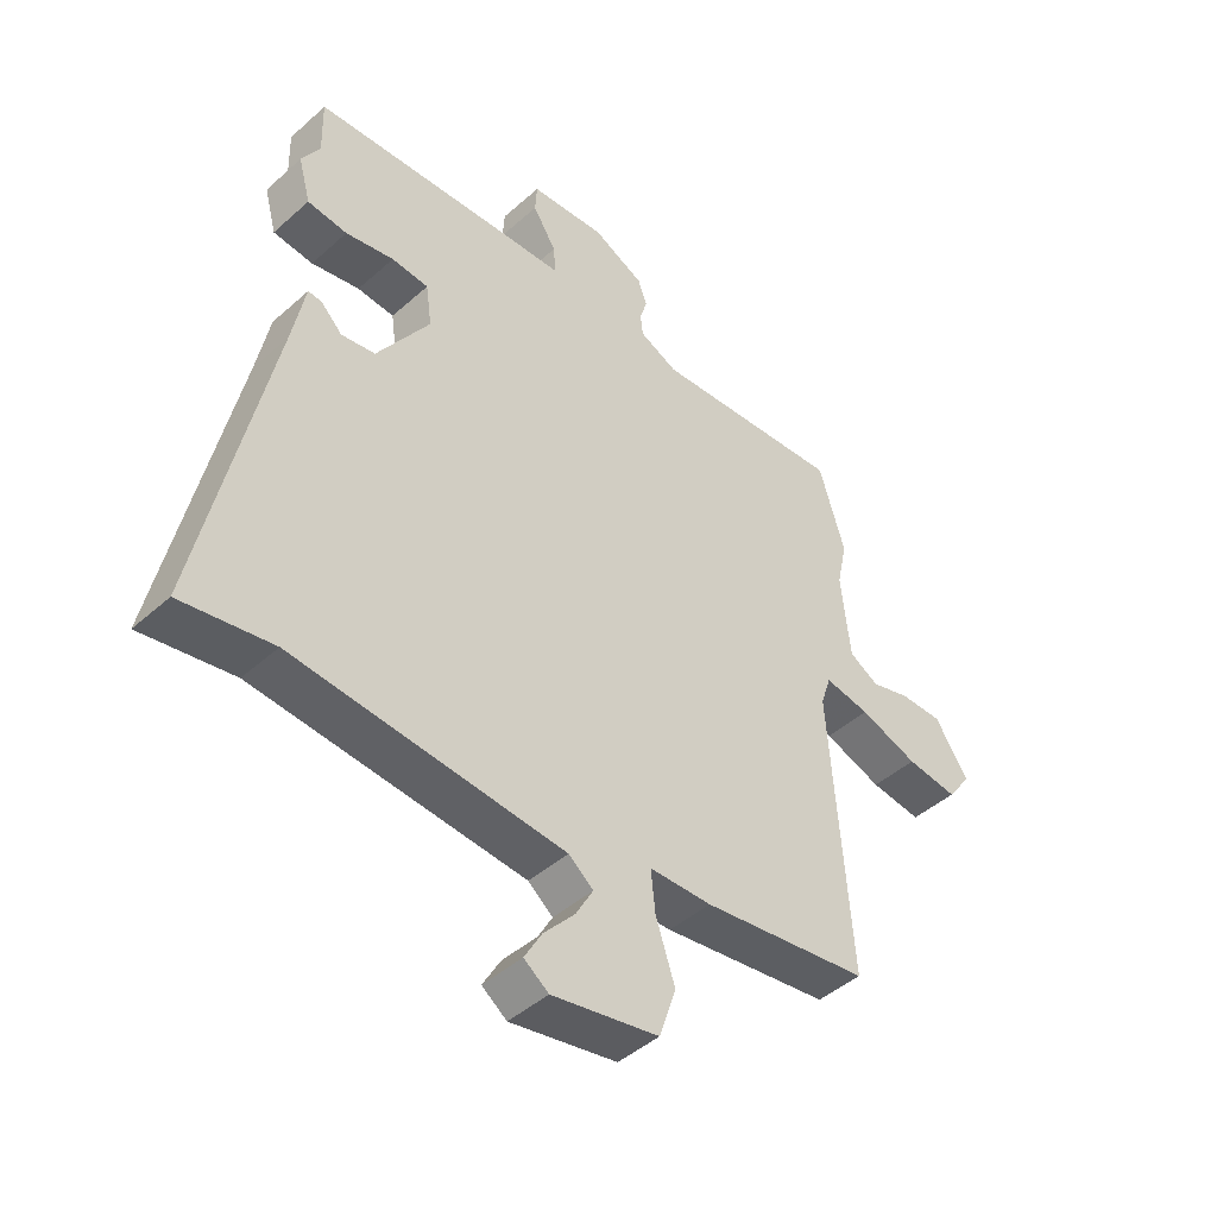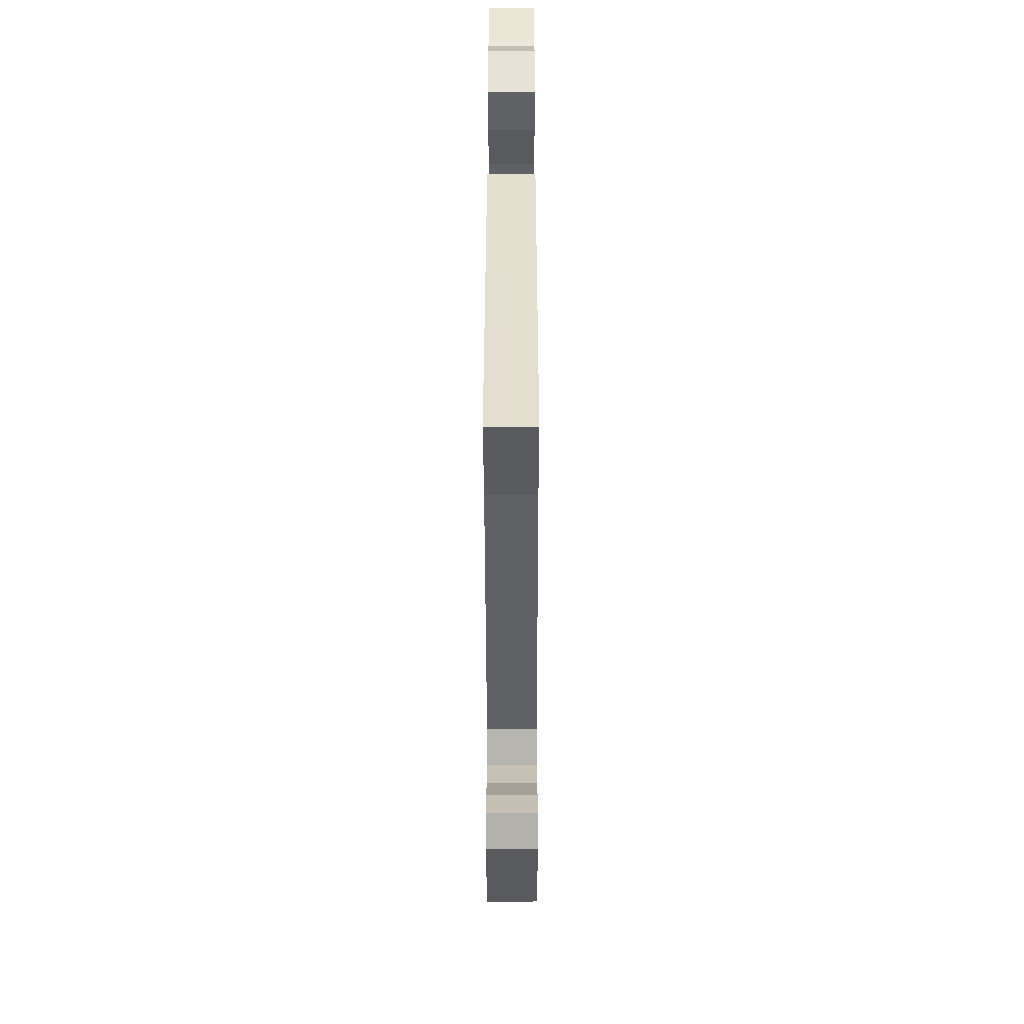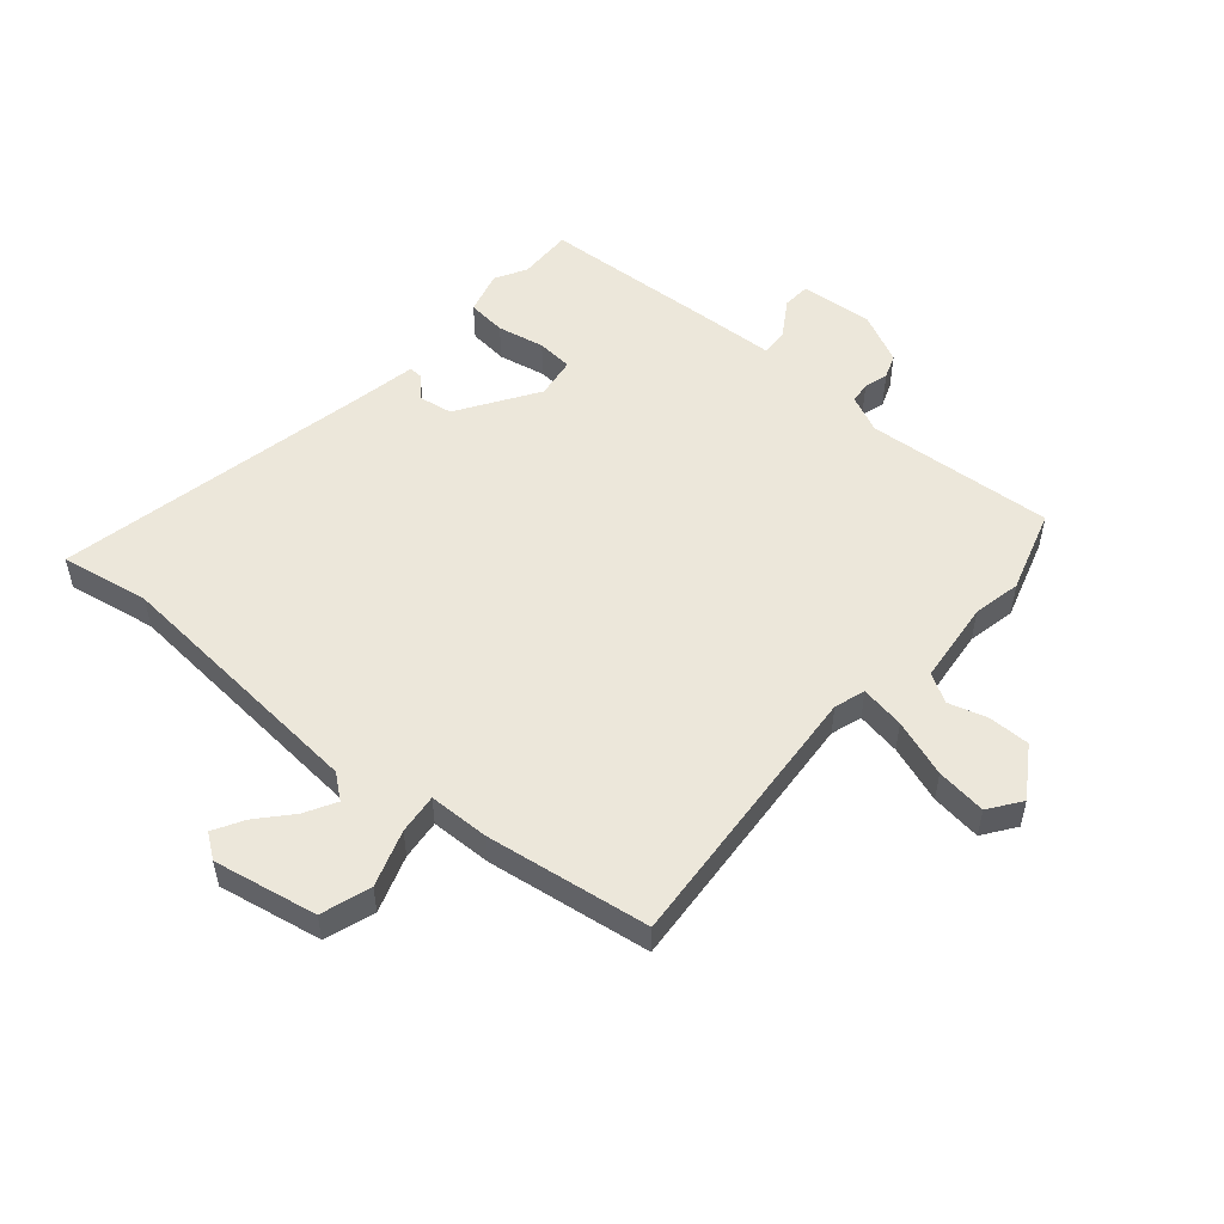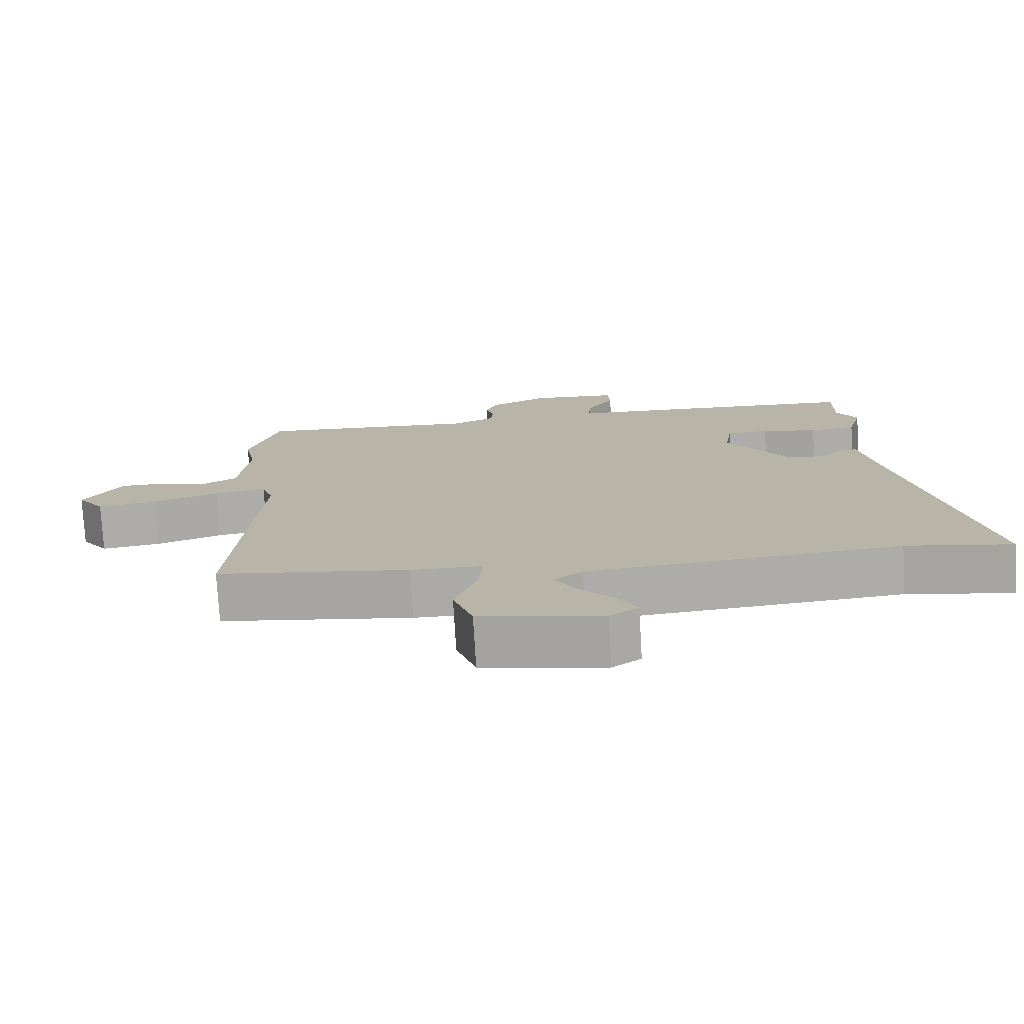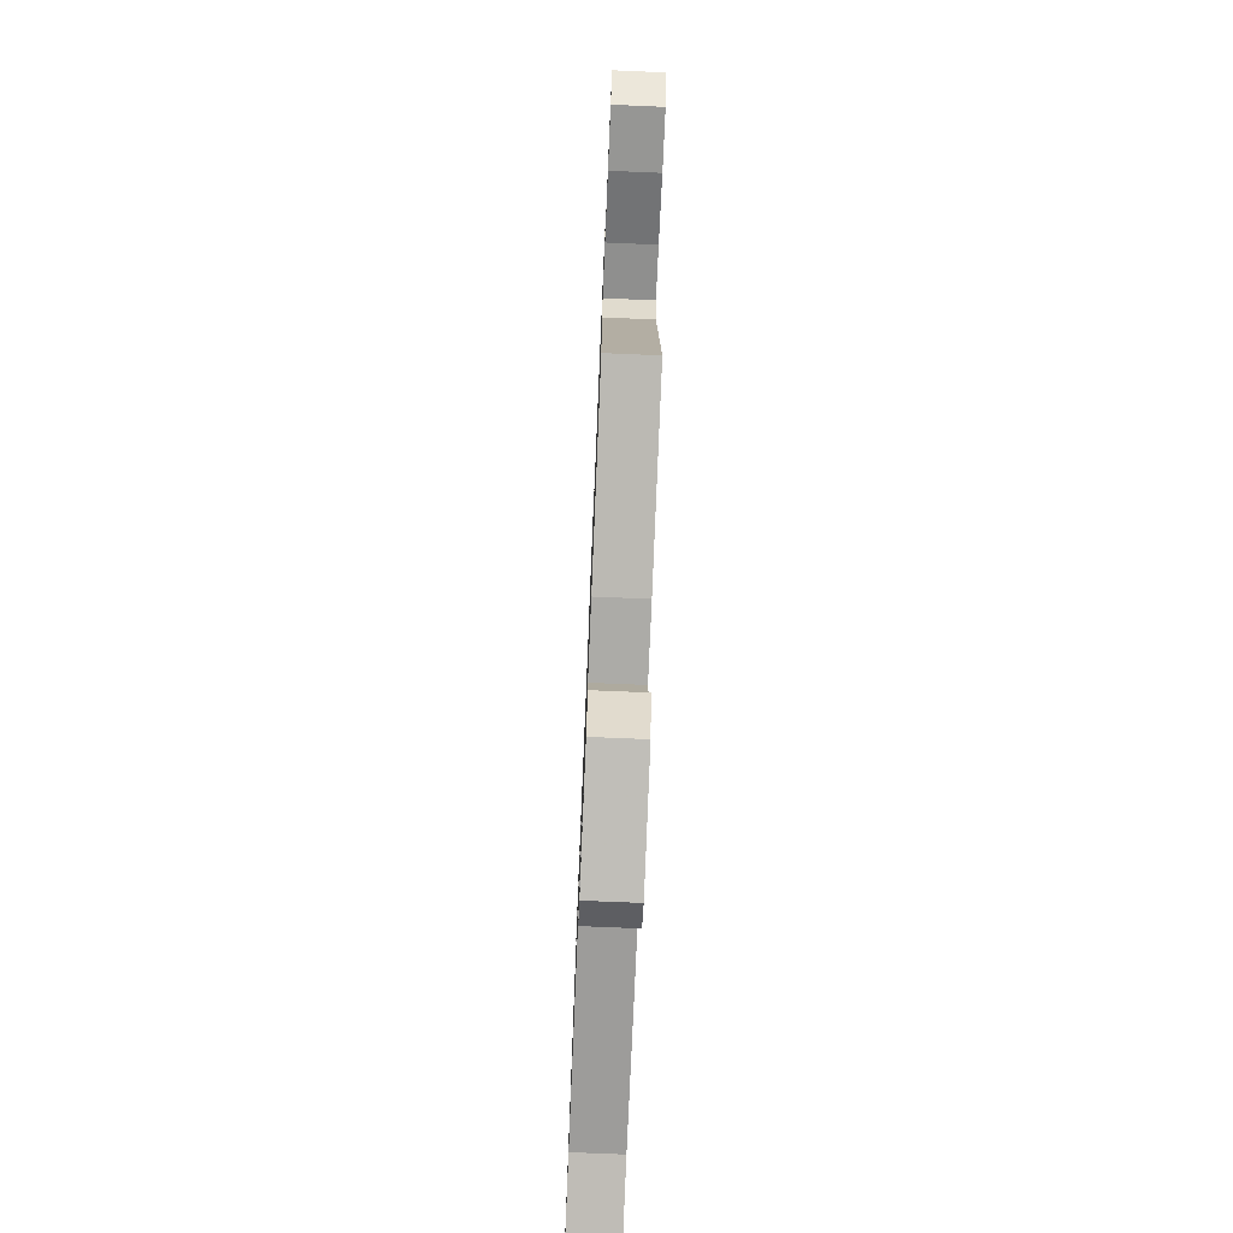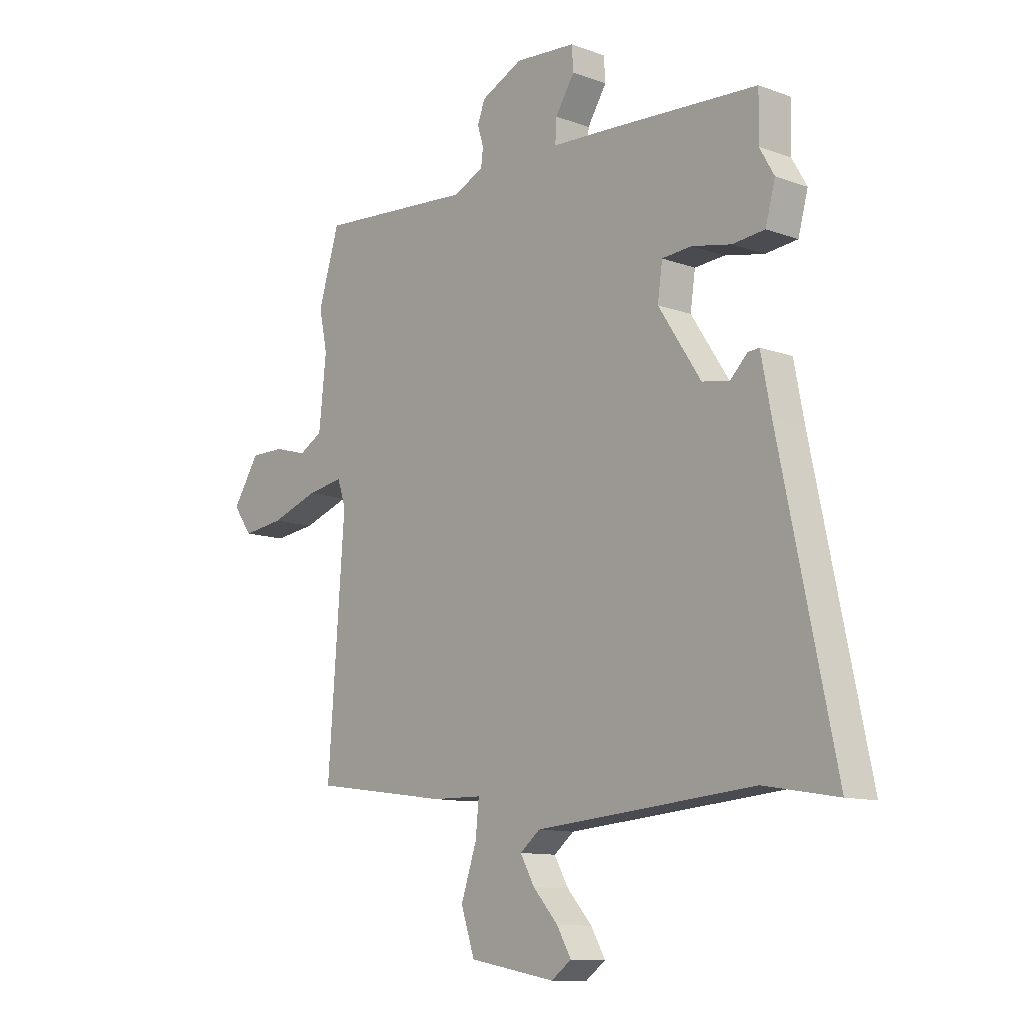
<metadata>
{"format":"obj","ext":"obj","renderer":"f3d","projection":"perspective","resolution":1024,"background":"white","views":[{"elev":-45.0,"azim":135.8,"up":"+Z"},{"elev":-42.3,"azim":90.1,"up":"+Z"},{"elev":52.7,"azim":-139.6,"up":"+Y"},{"elev":-76.1,"azim":3.4,"up":"+Z"},{"elev":-75.1,"azim":-92.4,"up":"+Z"},{"elev":-11.2,"azim":48.1,"up":"+Z"}]}
</metadata>
<code>
v 0.626 0.07 -0.522
v 0.475 0.07 -0.496
v 0.028 0.07 -0.534
v -0.013 0.07 -0.567
v 0.016 0.07 -0.619
v 0.067 0.07 -0.676
v 0.096 0.07 -0.727
v 0.055 0.07 -0.757
v -0.121 0.07 -0.724
v -0.149 0.07 -0.64
v -0.117 0.07 -0.544
v -0.11 0.07 -0.476
v -0.213 0.07 -0.474
v -0.491 0.07 -0.435
v -0.457 0.07 0.031
v -0.474 0.07 0.083
v -0.549 0.07 0.07
v -0.646 0.07 0.036
v -0.731 0.07 0.025
v -0.77 0.07 0.079
v -0.715 0.07 0.164
v -0.645 0.07 0.164
v -0.579 0.07 0.145
v -0.53 0.07 0.173
v -0.515 0.07 0.314
v -0.532 0.07 0.395
v -0.489 0.07 0.536
v -0.171 0.07 0.513
v -0.108 0.07 0.542
v -0.104 0.07 0.578
v -0.116 0.07 0.618
v -0.101 0.07 0.659
v -0.016 0.07 0.7
v 0.108 0.07 0.691
v 0.111 0.07 0.643
v 0.072 0.07 0.581
v 0.069 0.07 0.534
v 0.181 0.07 0.529
v 0.5 0.07 0.511
v 0.498 0.07 0.418
v 0.528 0.07 0.366
v 0.508 0.07 0.292
v 0.442 0.07 0.285
v 0.362 0.07 0.301
v 0.301 0.07 0.296
v 0.291 0.07 0.226
v 0.378 0.07 0.093
v 0.434 0.07 0.084
v 0.469 0.07 0.119
v 0.492 0.07 0.121
v 0.513 0.07 0.013
v 0.626 0 -0.522
v 0.475 0 -0.496
v 0.028 0 -0.534
v -0.013 0 -0.567
v 0.016 0 -0.619
v 0.067 0 -0.676
v 0.096 0 -0.727
v 0.055 0 -0.757
v -0.121 0 -0.724
v -0.149 0 -0.64
v -0.117 0 -0.544
v -0.11 0 -0.476
v -0.213 0 -0.474
v -0.491 0 -0.435
v -0.457 0 0.031
v -0.474 0 0.083
v -0.549 0 0.07
v -0.646 0 0.036
v -0.731 0 0.025
v -0.77 0 0.079
v -0.715 0 0.164
v -0.645 0 0.164
v -0.579 0 0.145
v -0.53 0 0.173
v -0.515 0 0.314
v -0.532 0 0.395
v -0.489 0 0.536
v -0.171 0 0.513
v -0.108 0 0.542
v -0.104 0 0.578
v -0.116 0 0.618
v -0.101 0 0.659
v -0.016 0 0.7
v 0.108 0 0.691
v 0.111 0 0.643
v 0.072 0 0.581
v 0.069 0 0.534
v 0.181 0 0.529
v 0.5 0 0.511
v 0.498 0 0.418
v 0.528 0 0.366
v 0.508 0 0.292
v 0.442 0 0.285
v 0.362 0 0.301
v 0.301 0 0.296
v 0.291 0 0.226
v 0.378 0 0.093
v 0.434 0 0.084
v 0.469 0 0.119
v 0.492 0 0.121
v 0.513 0 0.013
f 48 49 50 51
f 51 1 2
f 48 51 2
f 47 48 2
f 46 47 2 3
f 45 46 3 4
f 42 43 44
f 41 42 44
f 40 41 44
f 40 44 45
f 39 40 45
f 38 39 45
f 37 38 45
f 34 35 36
f 33 34 36
f 32 33 36
f 31 32 36
f 30 31 36
f 29 30 36 37
f 37 45 4
f 29 37 4
f 28 29 4
f 27 28 4
f 26 27 4
f 25 26 4
f 21 22 23
f 20 21 23
f 19 20 23
f 18 19 23
f 17 18 23
f 16 17 23 24
f 12 13 14 15
f 12 15 16
f 9 10 11
f 8 9 11
f 7 8 11
f 6 7 11
f 5 6 11
f 5 11 12
f 16 24 25
f 12 16 25
f 5 12 25
f 4 5 25
f 102 101 100 99
f 53 52 102
f 53 102 99
f 53 99 98
f 54 53 98 97
f 55 54 97 96
f 95 94 93
f 95 93 92
f 95 92 91
f 96 95 91
f 96 91 90
f 96 90 89
f 96 89 88
f 87 86 85
f 87 85 84
f 87 84 83
f 87 83 82
f 87 82 81
f 88 87 81 80
f 55 96 88
f 55 88 80
f 55 80 79
f 55 79 78
f 55 78 77
f 55 77 76
f 74 73 72
f 74 72 71
f 74 71 70
f 74 70 69
f 74 69 68
f 75 74 68 67
f 66 65 64 63
f 67 66 63
f 62 61 60
f 62 60 59
f 62 59 58
f 62 58 57
f 62 57 56
f 63 62 56
f 76 75 67
f 76 67 63
f 76 63 56
f 76 56 55
f 1 52 53 2
f 2 53 54 3
f 3 54 55 4
f 4 55 56 5
f 5 56 57 6
f 6 57 58 7
f 7 58 59 8
f 8 59 60 9
f 9 60 61 10
f 10 61 62 11
f 11 62 63 12
f 12 63 64 13
f 13 64 65 14
f 14 65 66 15
f 15 66 67 16
f 16 67 68 17
f 17 68 69 18
f 18 69 70 19
f 19 70 71 20
f 20 71 72 21
f 21 72 73 22
f 22 73 74 23
f 23 74 75 24
f 24 75 76 25
f 25 76 77 26
f 26 77 78 27
f 27 78 79 28
f 28 79 80 29
f 29 80 81 30
f 30 81 82 31
f 31 82 83 32
f 32 83 84 33
f 33 84 85 34
f 34 85 86 35
f 35 86 87 36
f 36 87 88 37
f 37 88 89 38
f 38 89 90 39
f 39 90 91 40
f 40 91 92 41
f 41 92 93 42
f 42 93 94 43
f 43 94 95 44
f 44 95 96 45
f 45 96 97 46
f 46 97 98 47
f 47 98 99 48
f 48 99 100 49
f 49 100 101 50
f 50 101 102 51
f 51 102 52 1

</code>
